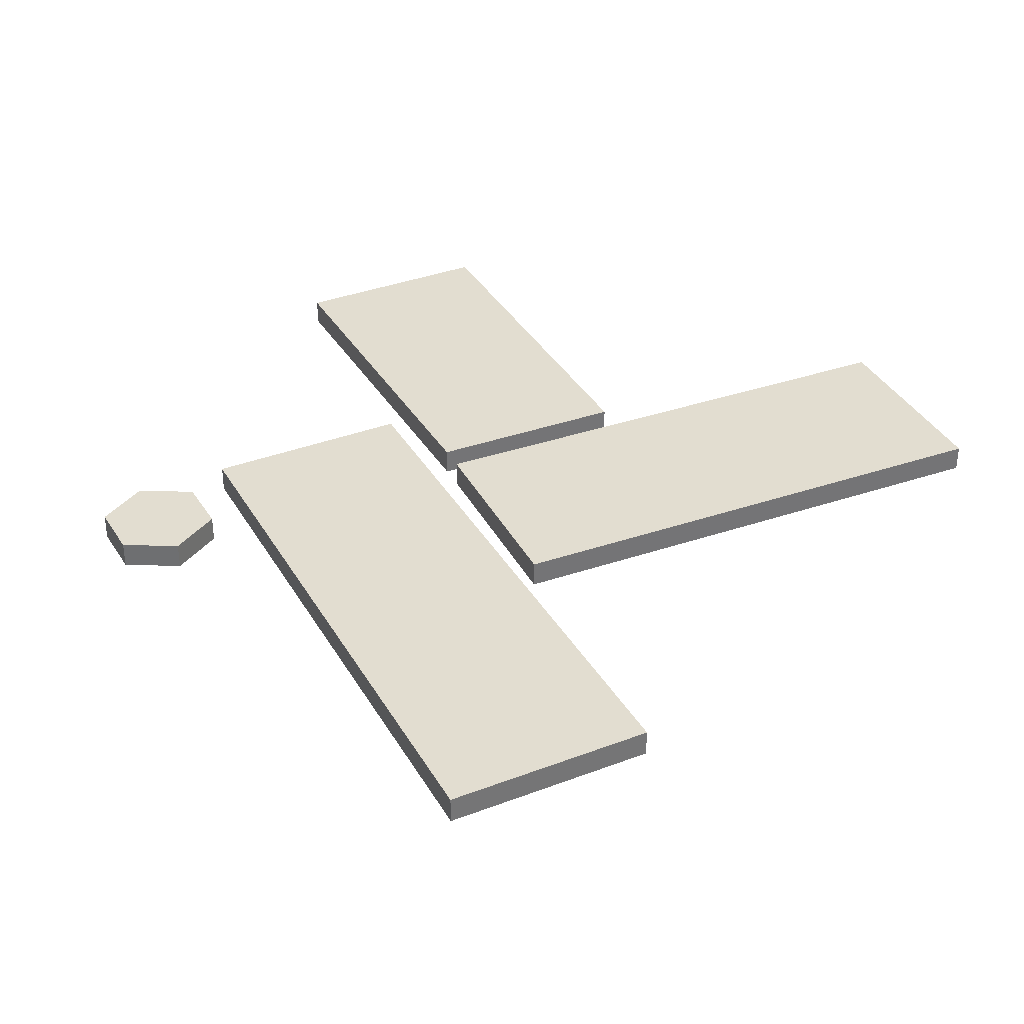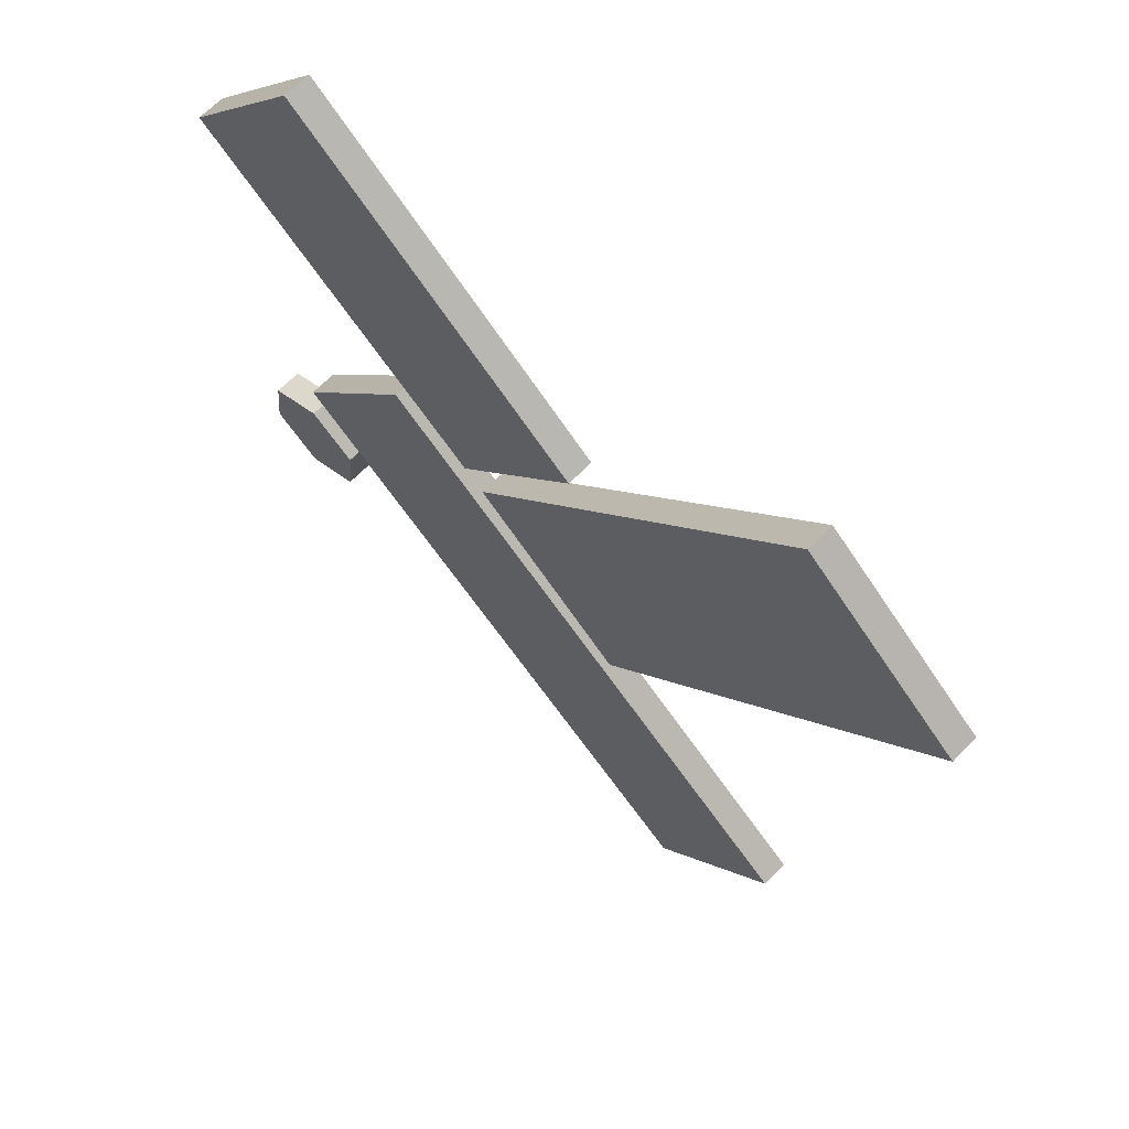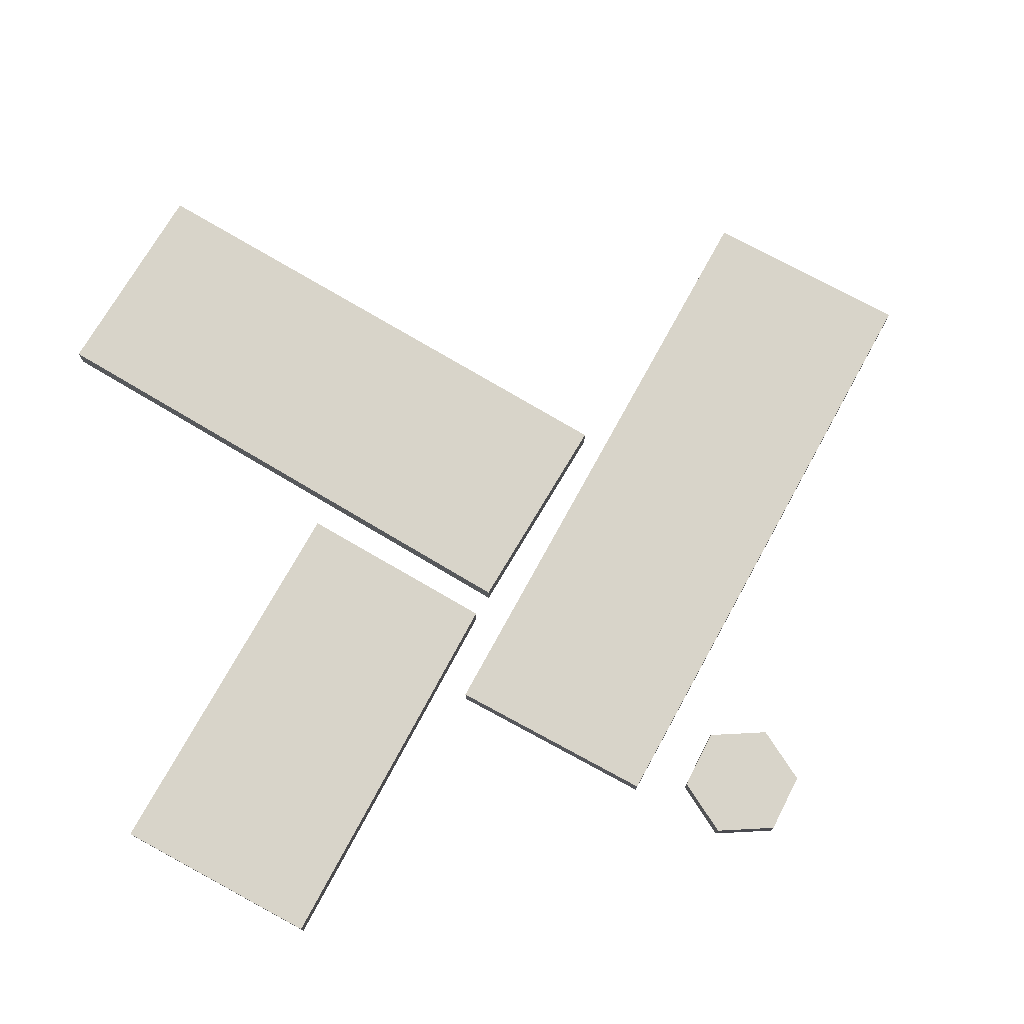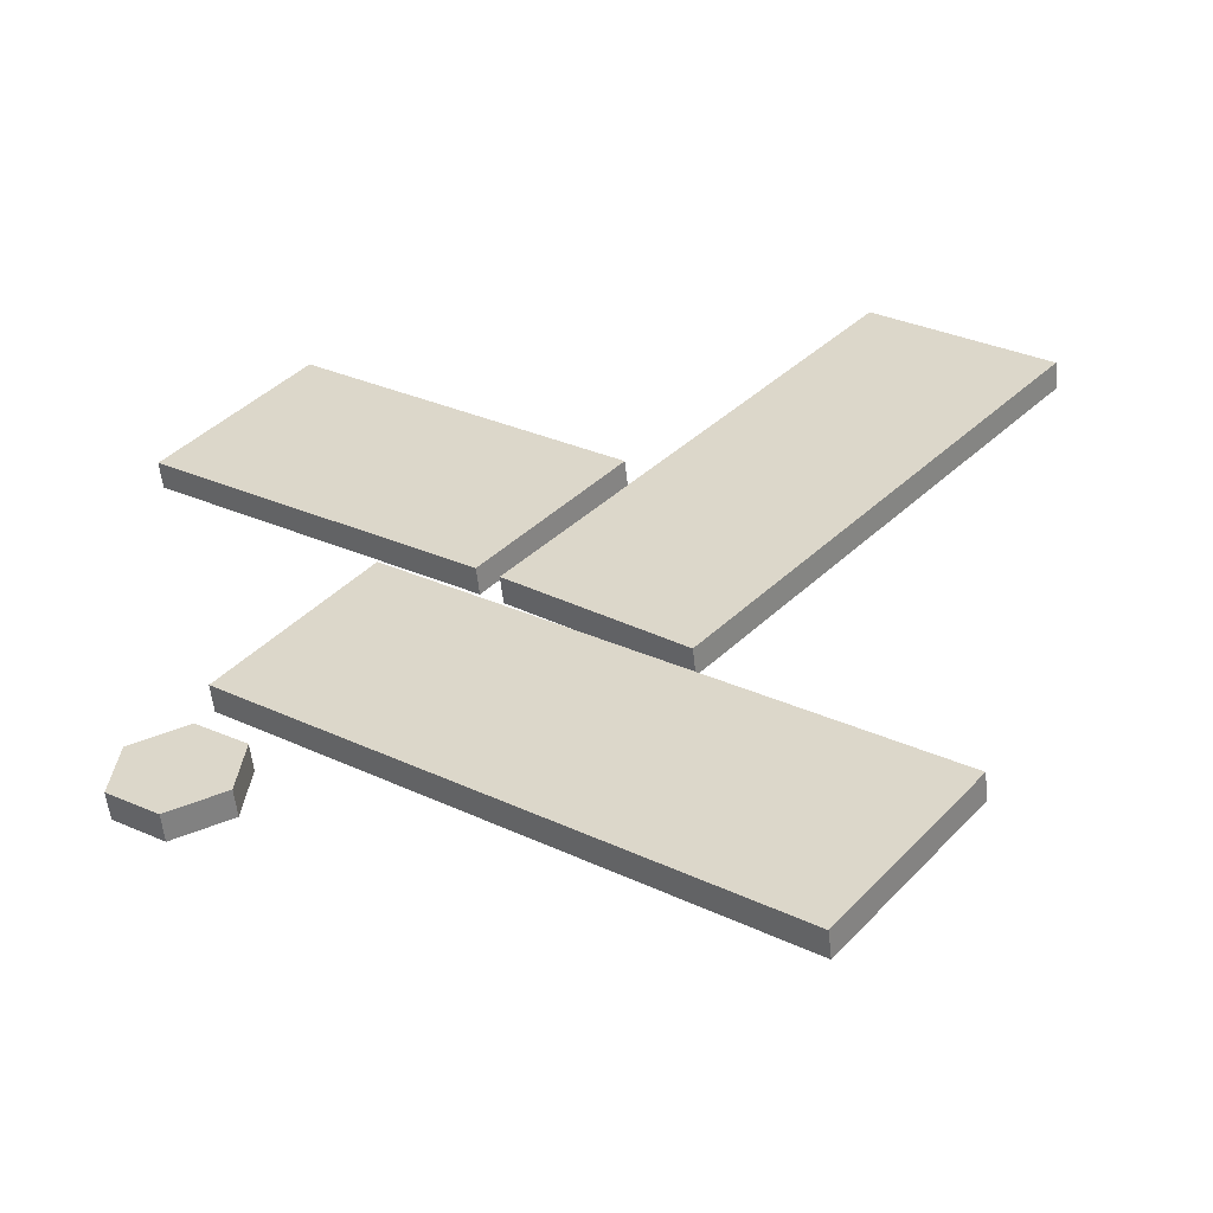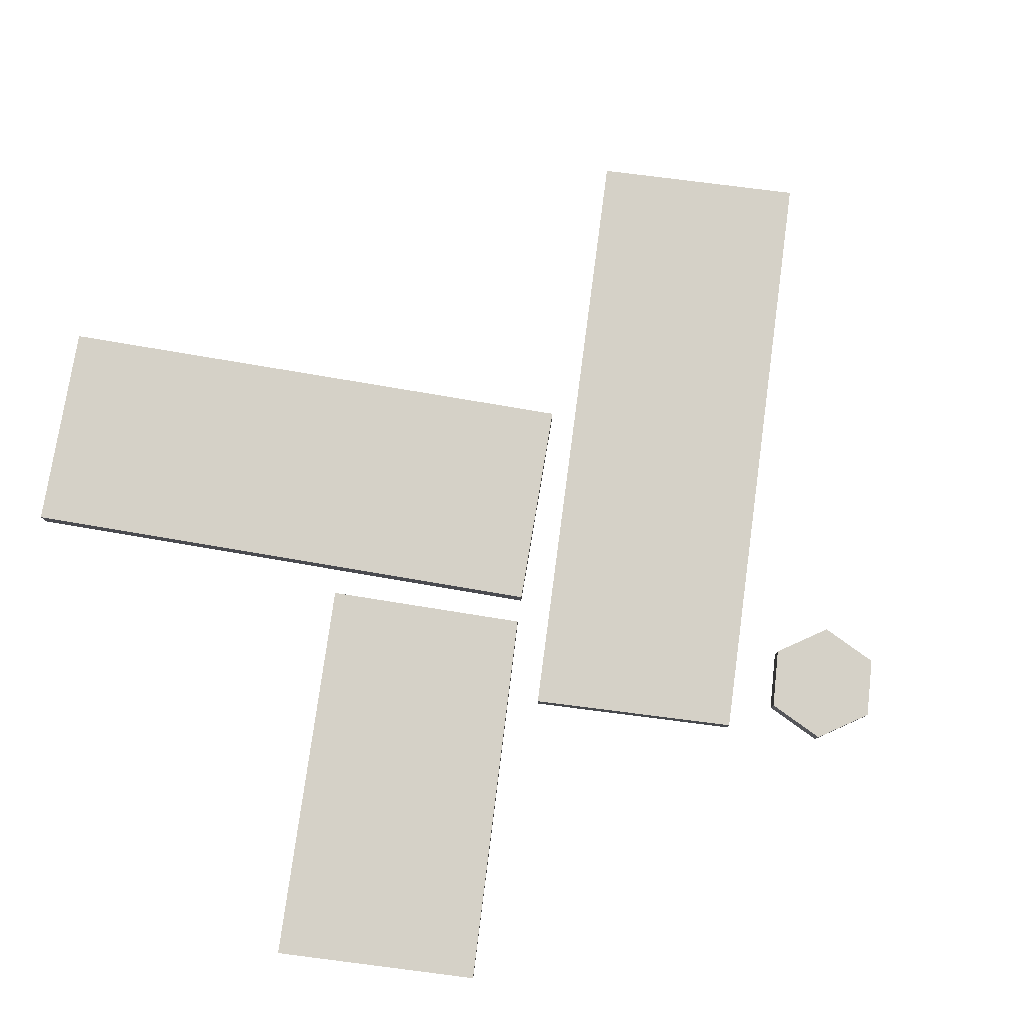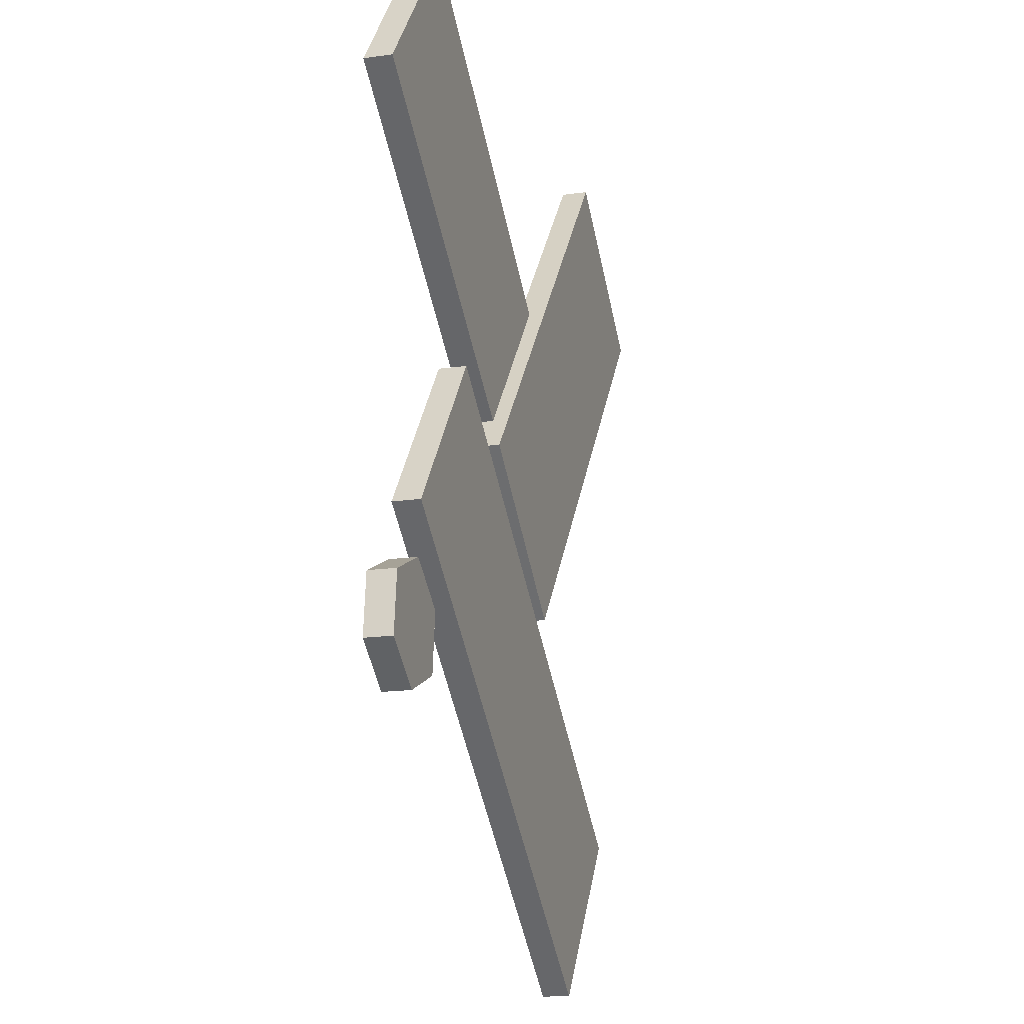
<metadata>
{"format":"obj","ext":"obj","renderer":"f3d","projection":"perspective","resolution":1024,"background":"white","views":[{"elev":35.3,"azim":-154.3,"up":"+Y"},{"elev":66.2,"azim":-135.6,"up":"+Z"},{"elev":75.3,"azim":80.9,"up":"+Y"},{"elev":-56.8,"azim":-173.8,"up":"+Z"},{"elev":79.6,"azim":59.7,"up":"+Y"},{"elev":-16.8,"azim":106.2,"up":"+Z"}]}
</metadata>
<code>
g default
v 0.2942 0.005417 0.1582
v 0.4793 0.005417 -0.08295
v 0.2942 0.04419 0.1582
v 0.4793 0.04419 -0.08295
v -0.4045 0.04419 -0.3848
v -0.2195 0.04419 -0.6259
v -0.4045 0.005417 -0.3848
v -0.2195 0.005417 -0.6259
v 0.1381 0.005417 0.09691
v -0.0952 0.005417 -0.0979
v 0.1381 0.04419 0.09691
v -0.0952 0.04419 -0.0979
v -0.3628 0.04419 0.6969
v -0.5961 0.04419 0.5021
v -0.3628 0.005417 0.6969
v -0.5961 0.005417 0.5021
v 0.4277 0.005417 0.7025
v 0.6127 0.005417 0.4613
v 0.4277 0.04419 0.7025
v 0.6127 0.04419 0.4613
v -0.01769 0.04419 0.3496
v 0.1688 0.04419 0.1218
v -0.01769 0.005417 0.3496
v 0.1688 0.005417 0.1218
v 0.5059 0.005417 -0.3308
v 0.4273 0.005417 -0.296
v 0.4182 0.005417 -0.2105
v 0.4877 0.005417 -0.1598
v 0.5663 0.005417 -0.1947
v 0.5754 0.005417 -0.2802
v 0.5059 0.04419 -0.3308
v 0.4273 0.04419 -0.296
v 0.4182 0.04419 -0.2105
v 0.4877 0.04419 -0.1598
v 0.5663 0.04419 -0.1947
v 0.5754 0.04419 -0.2802
v 0.4968 0.005417 -0.2453
v 0.4968 0.04419 -0.2453
g BUILDDECALSIMP3
f 1 2 4 3
f 3 4 6 5
f 5 6 8 7
f 7 8 2 1
f 2 8 6 4
f 7 1 3 5
f 9 10 12 11
f 11 12 14 13
f 13 14 16 15
f 15 16 10 9
f 10 16 14 12
f 15 9 11 13
f 17 18 20 19
f 19 20 22 21
f 21 22 24 23
f 23 24 18 17
f 18 24 22 20
f 23 17 19 21
f 25 26 32 31
f 26 27 33 32
f 27 28 34 33
f 28 29 35 34
f 29 30 36 35
f 30 25 31 36
f 26 25 37
f 27 26 37
f 28 27 37
f 29 28 37
f 30 29 37
f 25 30 37
f 31 32 38
f 32 33 38
f 33 34 38
f 34 35 38
f 35 36 38
f 36 31 38

</code>
